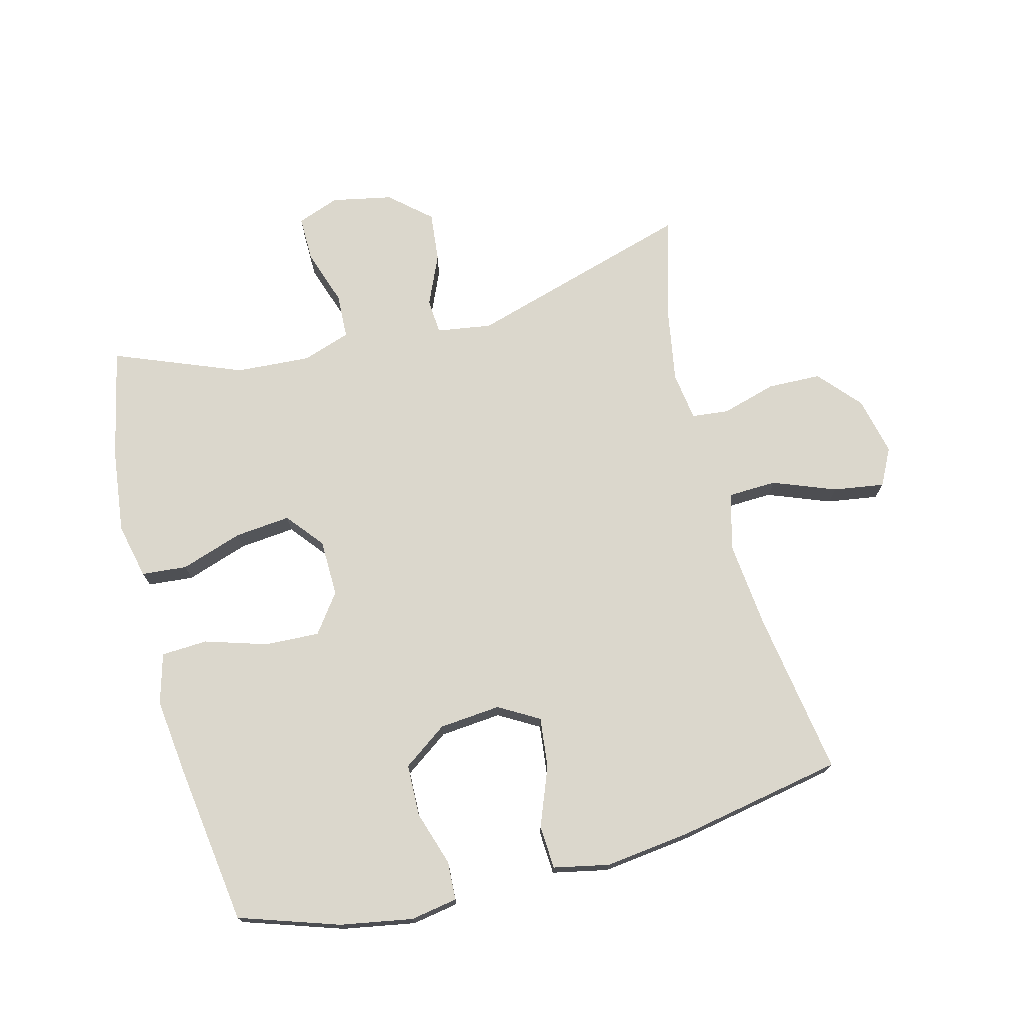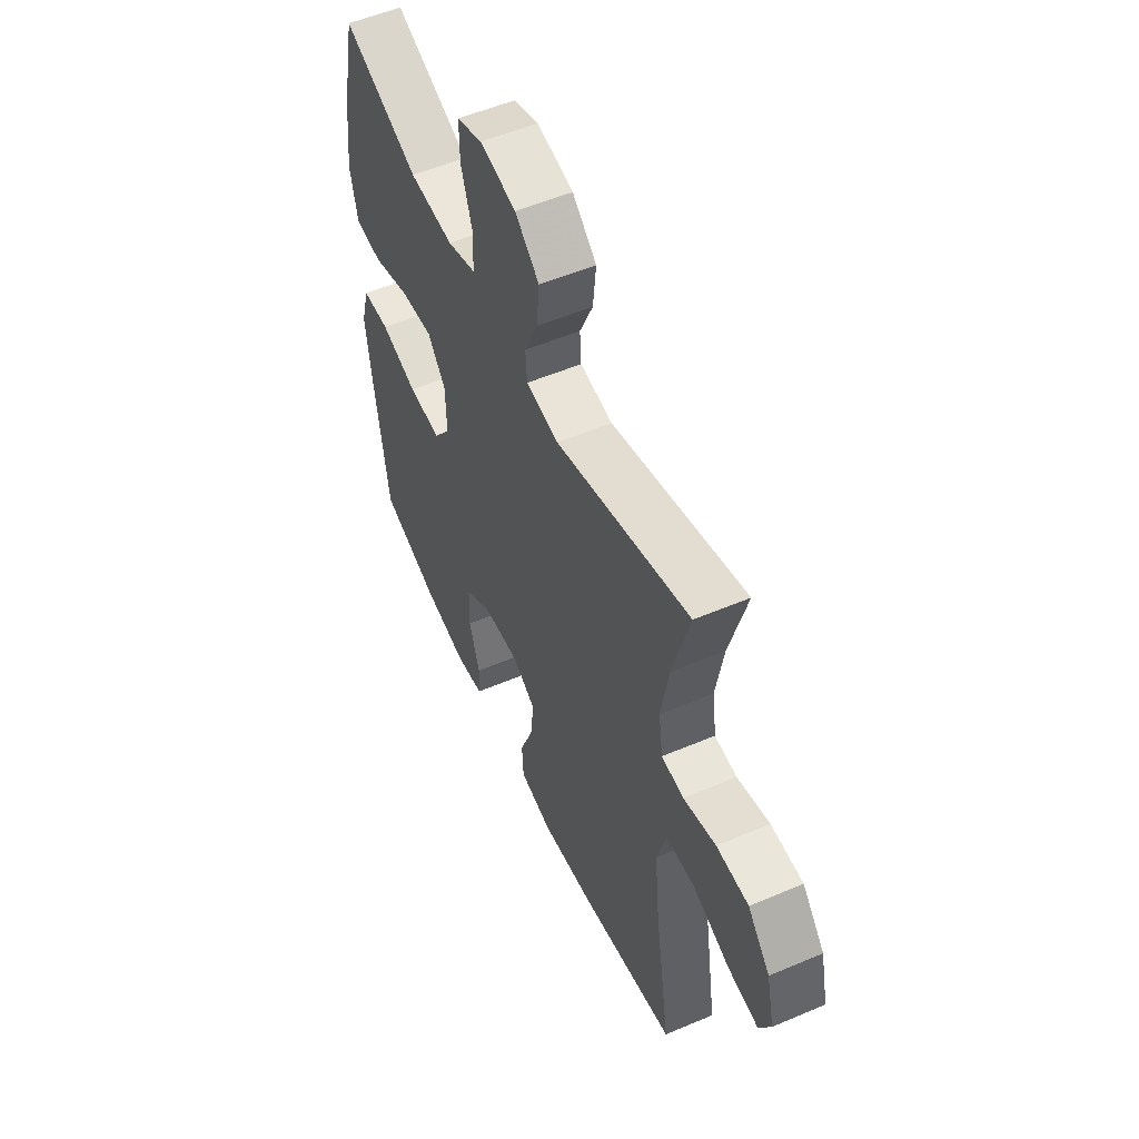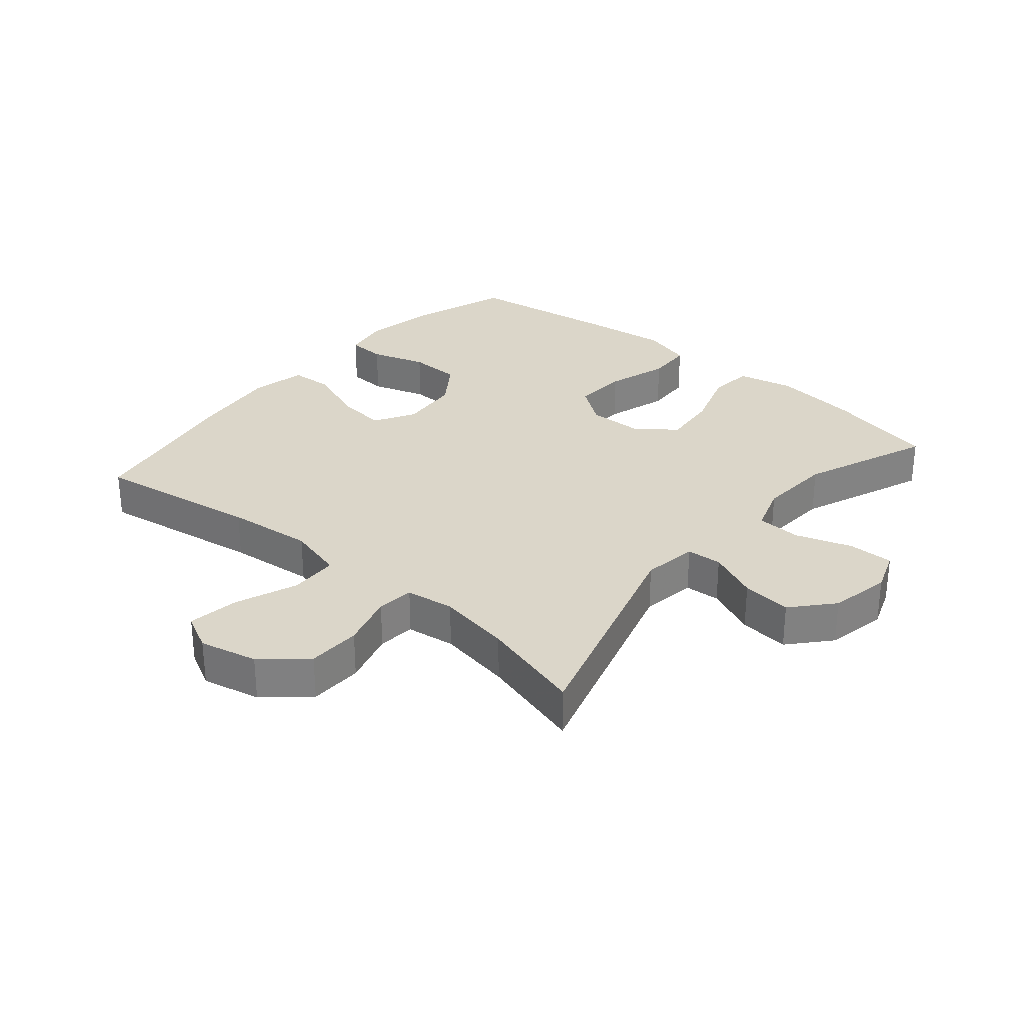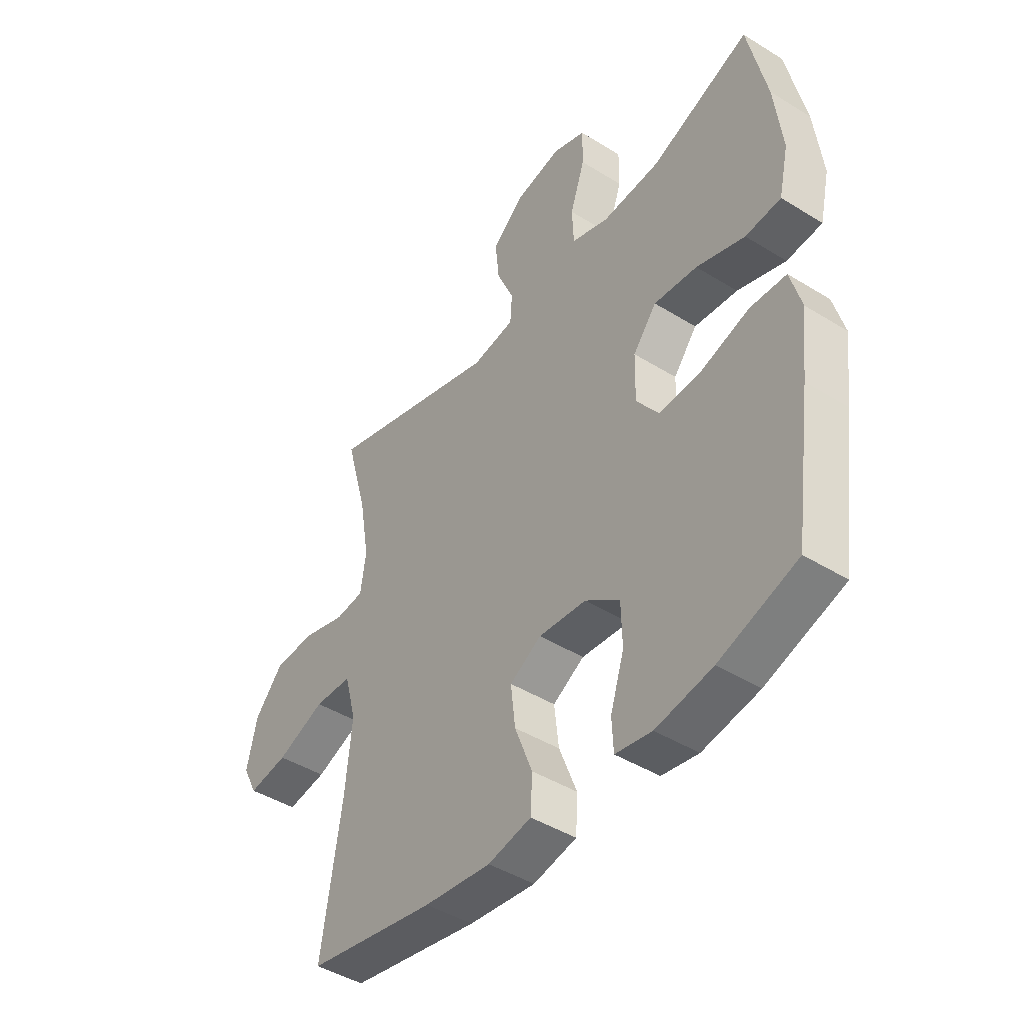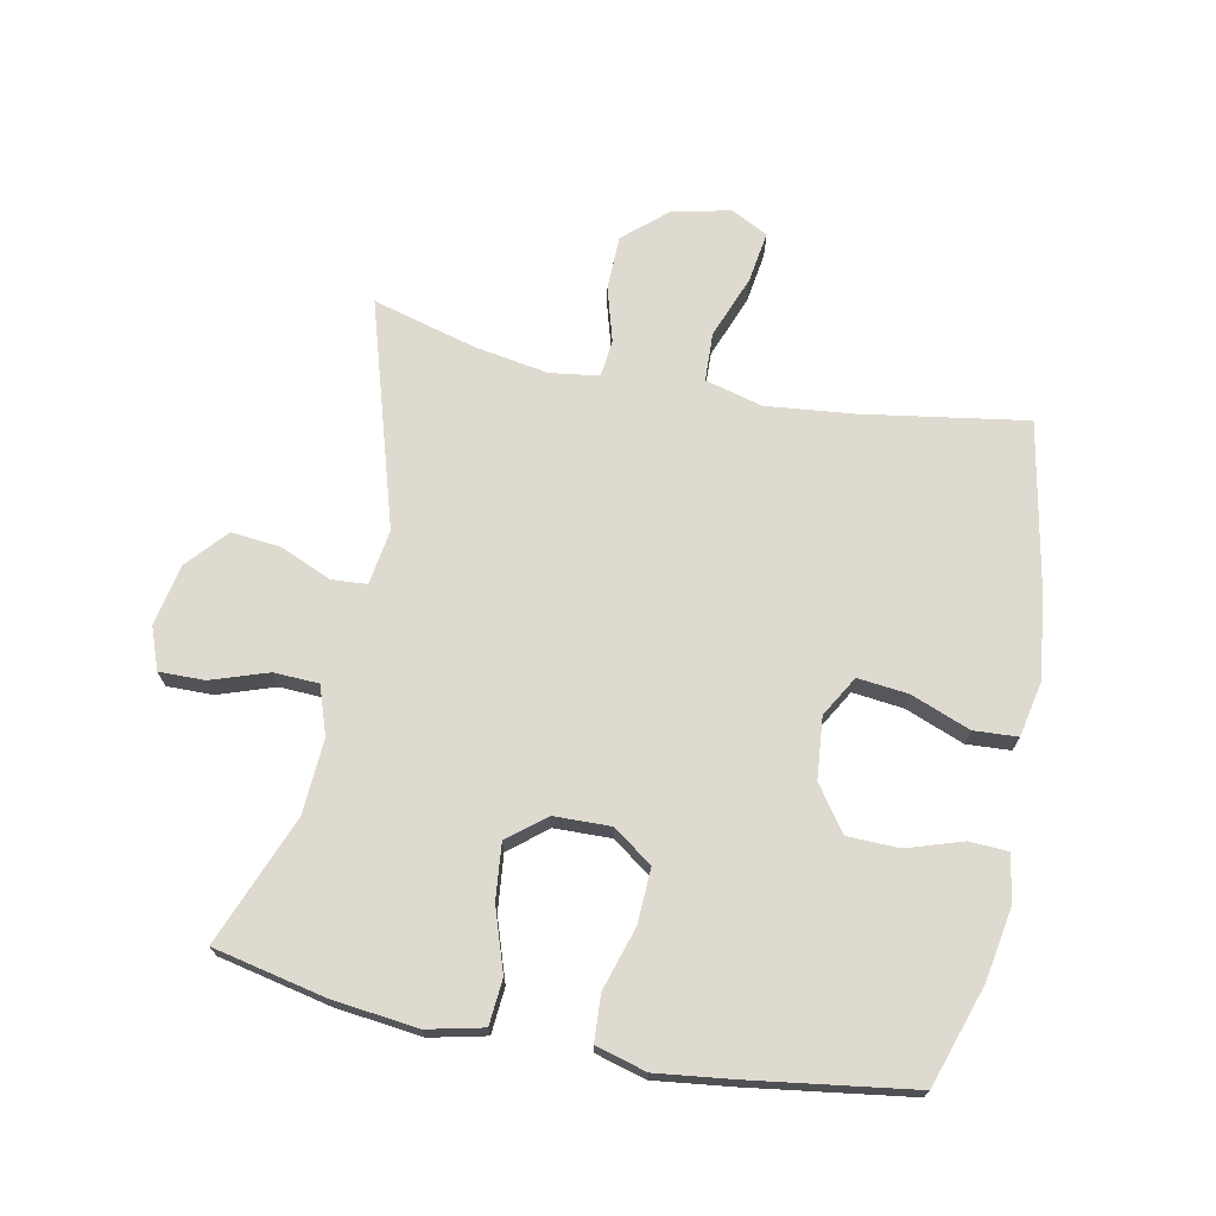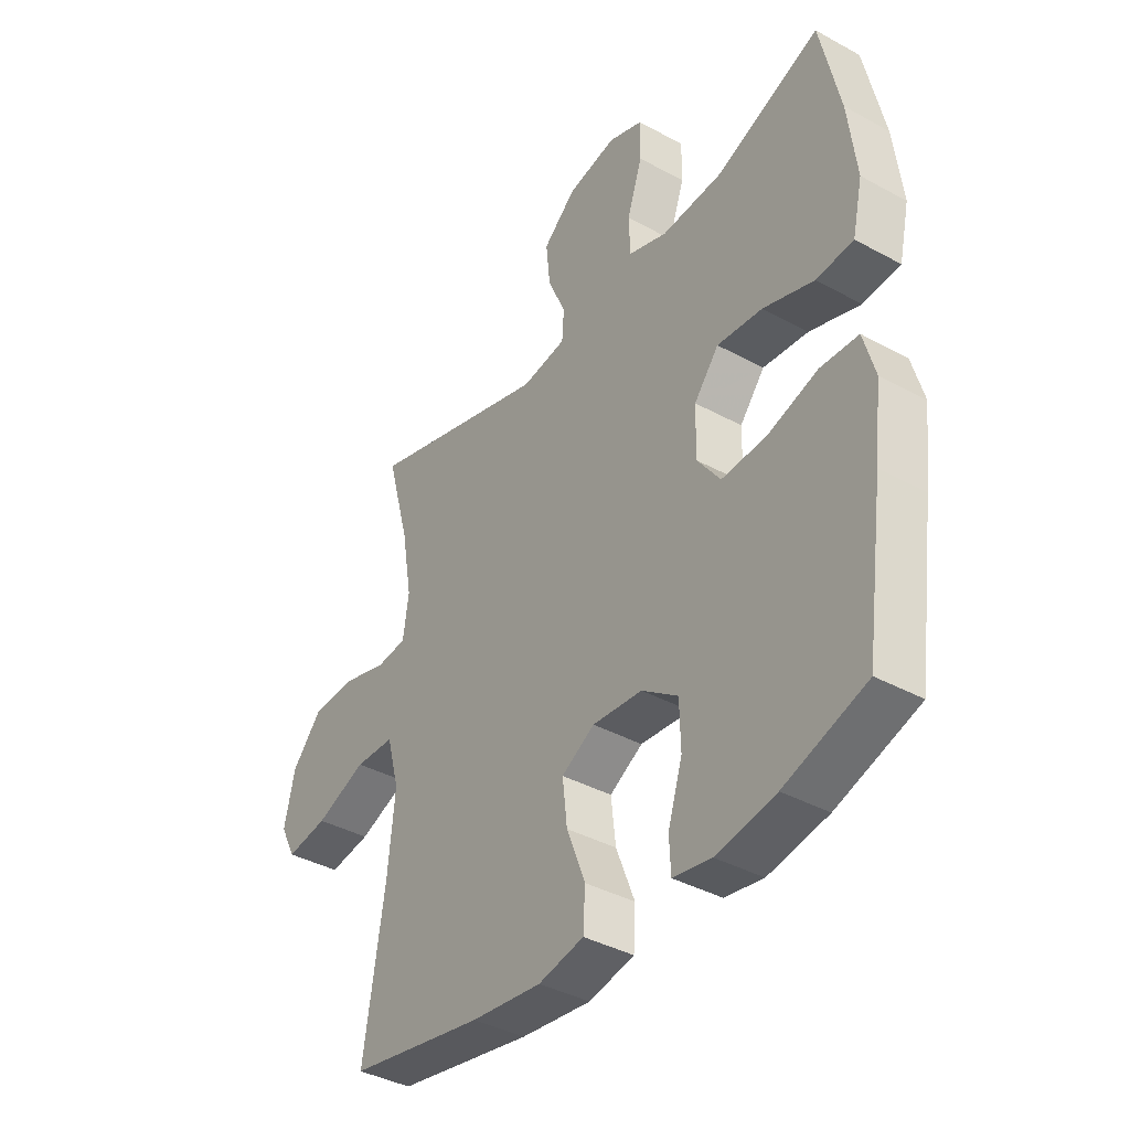
<metadata>
{"format":"obj","ext":"obj","renderer":"f3d","projection":"perspective","resolution":1024,"background":"white","views":[{"elev":73.2,"azim":165.6,"up":"+Y"},{"elev":54.5,"azim":-114.2,"up":"+Z"},{"elev":30.1,"azim":-49.6,"up":"+Y"},{"elev":-44.3,"azim":54.1,"up":"+Z"},{"elev":70.8,"azim":101.3,"up":"+Y"},{"elev":-39.0,"azim":55.5,"up":"+Z"}]}
</metadata>
<code>
v -0.5 0.07 0.5
v -0.144 0.07 0.393
v -0.057 0.07 0.406
v -0.053 0.07 0.462
v -0.088 0.07 0.542
v -0.096 0.07 0.621
v -0.032 0.07 0.677
v 0.064 0.07 0.696
v 0.131 0.07 0.671
v 0.13 0.07 0.599
v 0.1 0.07 0.51
v 0.103 0.07 0.439
v 0.179 0.07 0.413
v 0.297 0.07 0.42
v 0.5 0.07 0.5
v 0.538 0.07 0.324
v 0.554 0.07 0.189
v 0.534 0.07 0.101
v 0.462 0.07 0.095
v 0.364 0.07 0.128
v 0.276 0.07 0.137
v 0.228 0.07 0.078
v 0.226 0.07 -0.012
v 0.271 0.07 -0.074
v 0.358 0.07 -0.07
v 0.456 0.07 -0.04
v 0.529 0.07 -0.044
v 0.551 0.07 -0.124
v 0.536 0.07 -0.247
v 0.5 0.07 -0.5
v 0.342 0.07 -0.552
v 0.227 0.07 -0.572
v 0.153 0.07 -0.559
v 0.15 0.07 -0.498
v 0.178 0.07 -0.411
v 0.176 0.07 -0.329
v 0.106 0.07 -0.279
v 0.009 0.07 -0.27
v -0.055 0.07 -0.307
v -0.046 0.07 -0.387
v -0.01 0.07 -0.48
v -0.014 0.07 -0.549
v -0.102 0.07 -0.567
v -0.238 0.07 -0.55
v -0.5 0.07 -0.5
v -0.459 0.07 -0.239
v -0.445 0.07 -0.102
v -0.469 0.07 -0.012
v -0.546 0.07 -0.009
v -0.645 0.07 -0.047
v -0.726 0.07 -0.059
v -0.756 0.07 0
v -0.735 0.07 0.092
v -0.676 0.07 0.159
v -0.591 0.07 0.161
v -0.505 0.07 0.136
v -0.446 0.07 0.142
v -0.435 0.07 0.219
v -0.455 0.07 0.336
v -0.5 0 0.5
v -0.144 0 0.393
v -0.057 0 0.406
v -0.053 0 0.462
v -0.088 0 0.542
v -0.096 0 0.621
v -0.032 0 0.677
v 0.064 0 0.696
v 0.131 0 0.671
v 0.13 0 0.599
v 0.1 0 0.51
v 0.103 0 0.439
v 0.179 0 0.413
v 0.297 0 0.42
v 0.5 0 0.5
v 0.538 0 0.324
v 0.554 0 0.189
v 0.534 0 0.101
v 0.462 0 0.095
v 0.364 0 0.128
v 0.276 0 0.137
v 0.228 0 0.078
v 0.226 0 -0.012
v 0.271 0 -0.074
v 0.358 0 -0.07
v 0.456 0 -0.04
v 0.529 0 -0.044
v 0.551 0 -0.124
v 0.536 0 -0.247
v 0.5 0 -0.5
v 0.342 0 -0.552
v 0.227 0 -0.572
v 0.153 0 -0.559
v 0.15 0 -0.498
v 0.178 0 -0.411
v 0.176 0 -0.329
v 0.106 0 -0.279
v 0.009 0 -0.27
v -0.055 0 -0.307
v -0.046 0 -0.387
v -0.01 0 -0.48
v -0.014 0 -0.549
v -0.102 0 -0.567
v -0.238 0 -0.55
v -0.5 0 -0.5
v -0.459 0 -0.239
v -0.445 0 -0.102
v -0.469 0 -0.012
v -0.546 0 -0.009
v -0.645 0 -0.047
v -0.726 0 -0.059
v -0.756 0 0
v -0.735 0 0.092
v -0.676 0 0.159
v -0.591 0 0.161
v -0.505 0 0.136
v -0.446 0 0.142
v -0.435 0 0.219
v -0.455 0 0.336
f 53 54 55 56
f 53 56 57
f 52 53 57
f 49 50 51 52
f 48 49 52 57
f 47 48 57
f 43 44 45 46
f 43 46 47
f 40 41 42 43
f 39 40 43 47
f 38 39 47 57
f 32 33 34 35
f 32 35 36
f 31 32 36
f 30 31 36
f 29 30 36 37
f 25 26 27 28
f 24 25 28 29
f 17 18 19 20
f 17 20 21
f 14 15 16 17
f 13 14 17 21
f 12 13 21 22
f 8 9 10 11
f 8 11 12
f 7 8 12
f 4 5 6 7
f 3 4 7 12
f 59 1 2
f 58 59 2 3
f 24 29 37 38
f 23 24 38 57
f 22 23 57 58
f 3 12 22 58
f 115 114 113 112
f 116 115 112
f 116 112 111
f 111 110 109 108
f 116 111 108 107
f 116 107 106
f 105 104 103 102
f 106 105 102
f 102 101 100 99
f 106 102 99 98
f 116 106 98 97
f 94 93 92 91
f 95 94 91
f 95 91 90
f 95 90 89
f 96 95 89 88
f 87 86 85 84
f 88 87 84 83
f 79 78 77 76
f 80 79 76
f 76 75 74 73
f 80 76 73 72
f 81 80 72 71
f 70 69 68 67
f 71 70 67
f 71 67 66
f 66 65 64 63
f 71 66 63 62
f 61 60 118
f 62 61 118 117
f 97 96 88 83
f 116 97 83 82
f 117 116 82 81
f 117 81 71 62
f 1 60 61 2
f 2 61 62 3
f 3 62 63 4
f 4 63 64 5
f 5 64 65 6
f 6 65 66 7
f 7 66 67 8
f 8 67 68 9
f 9 68 69 10
f 10 69 70 11
f 11 70 71 12
f 12 71 72 13
f 13 72 73 14
f 14 73 74 15
f 15 74 75 16
f 16 75 76 17
f 17 76 77 18
f 18 77 78 19
f 19 78 79 20
f 20 79 80 21
f 21 80 81 22
f 22 81 82 23
f 23 82 83 24
f 24 83 84 25
f 25 84 85 26
f 26 85 86 27
f 27 86 87 28
f 28 87 88 29
f 29 88 89 30
f 30 89 90 31
f 31 90 91 32
f 32 91 92 33
f 33 92 93 34
f 34 93 94 35
f 35 94 95 36
f 36 95 96 37
f 37 96 97 38
f 38 97 98 39
f 39 98 99 40
f 40 99 100 41
f 41 100 101 42
f 42 101 102 43
f 43 102 103 44
f 44 103 104 45
f 45 104 105 46
f 46 105 106 47
f 47 106 107 48
f 48 107 108 49
f 49 108 109 50
f 50 109 110 51
f 51 110 111 52
f 52 111 112 53
f 53 112 113 54
f 54 113 114 55
f 55 114 115 56
f 56 115 116 57
f 57 116 117 58
f 58 117 118 59
f 59 118 60 1

</code>
